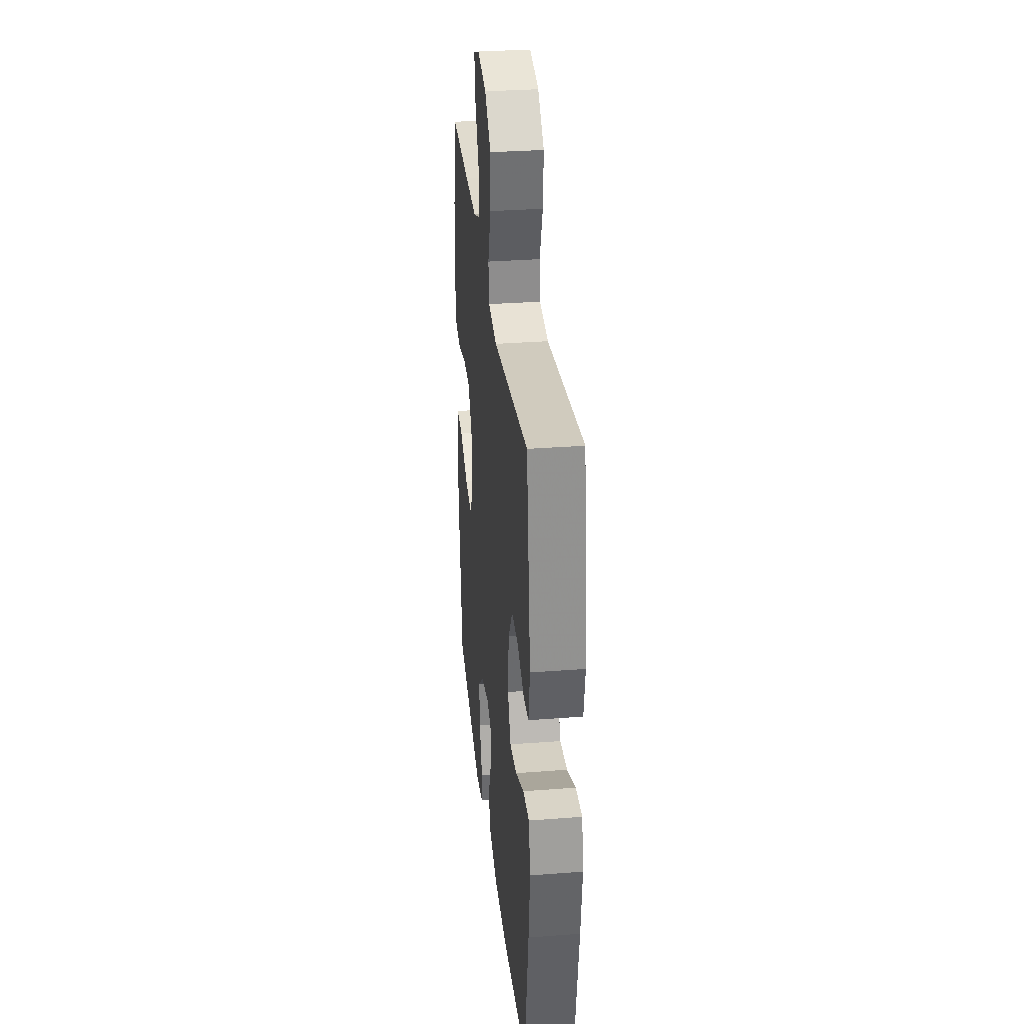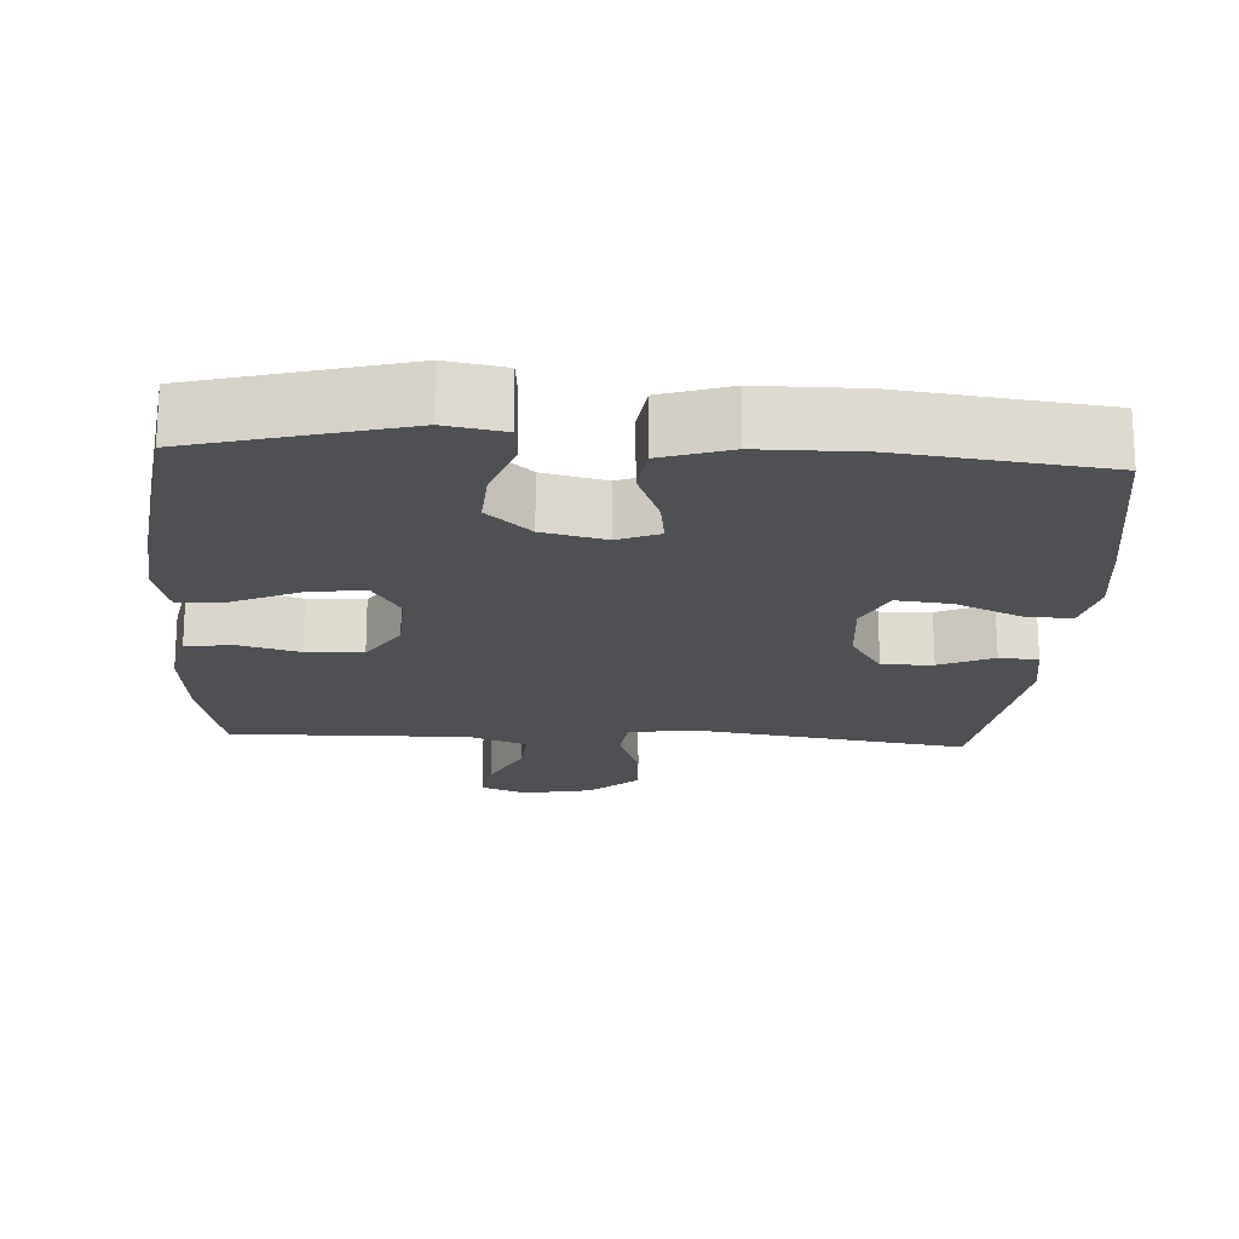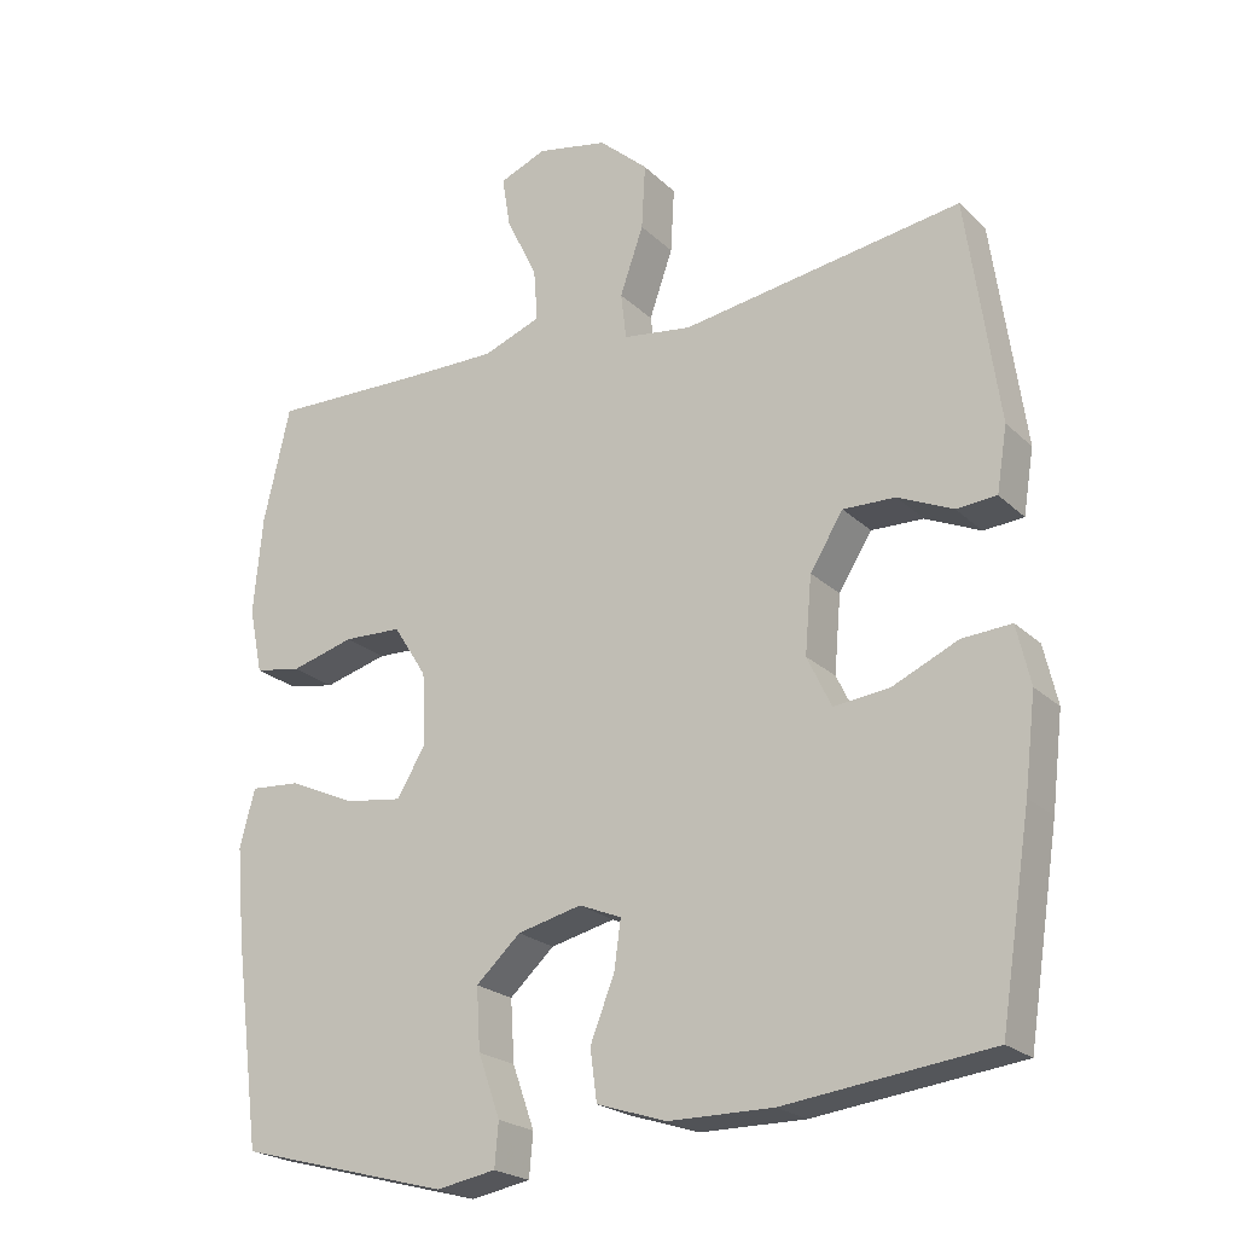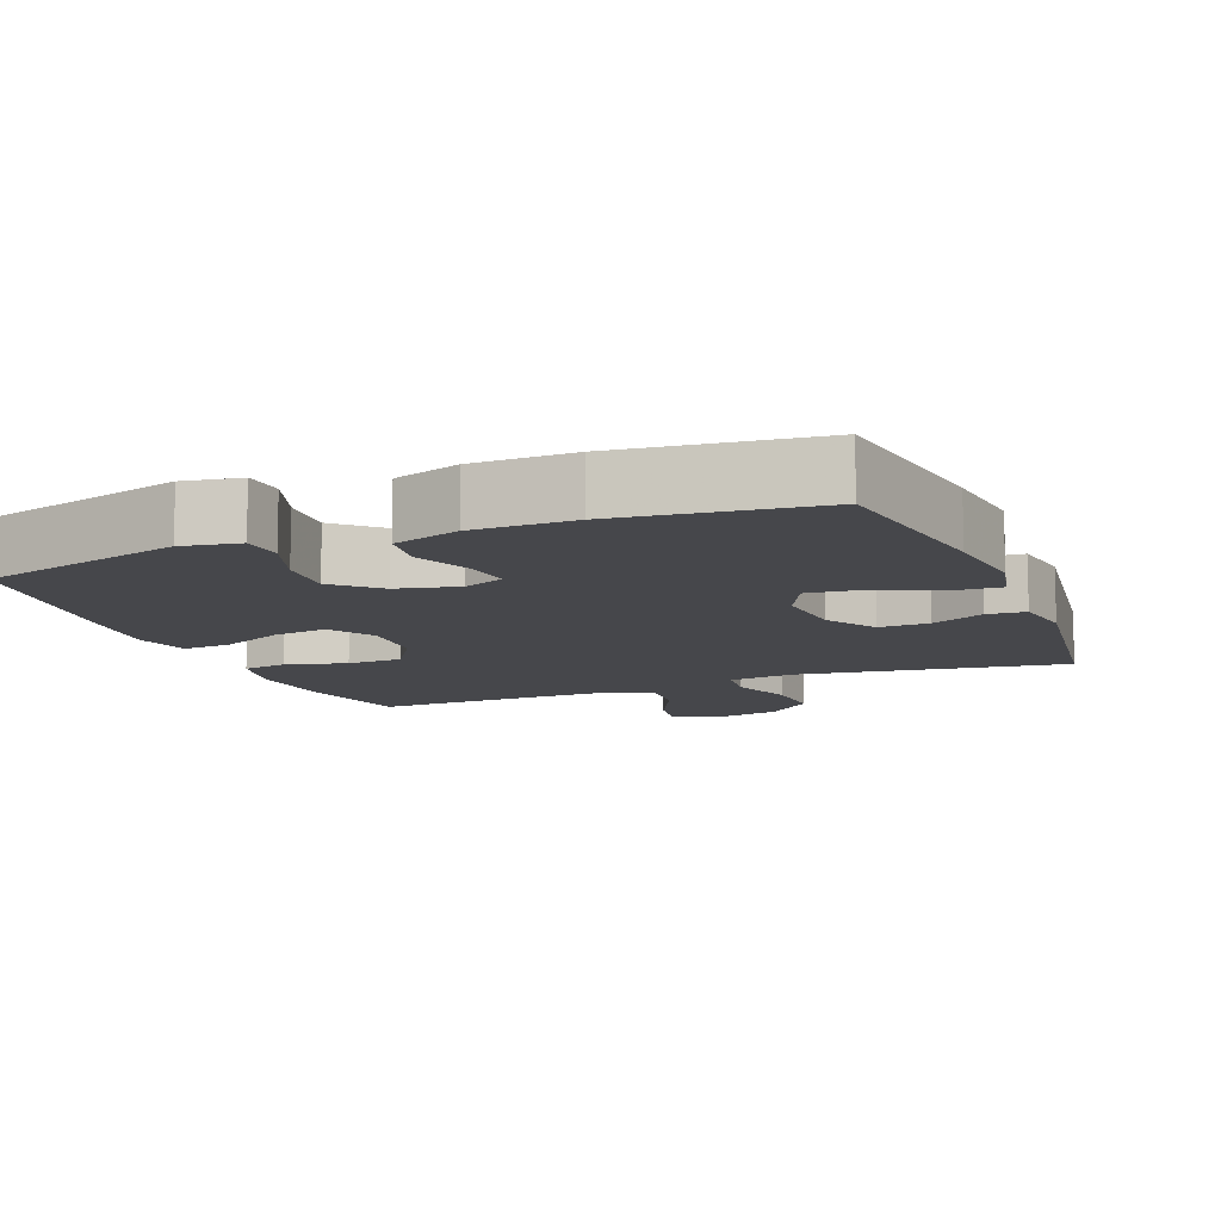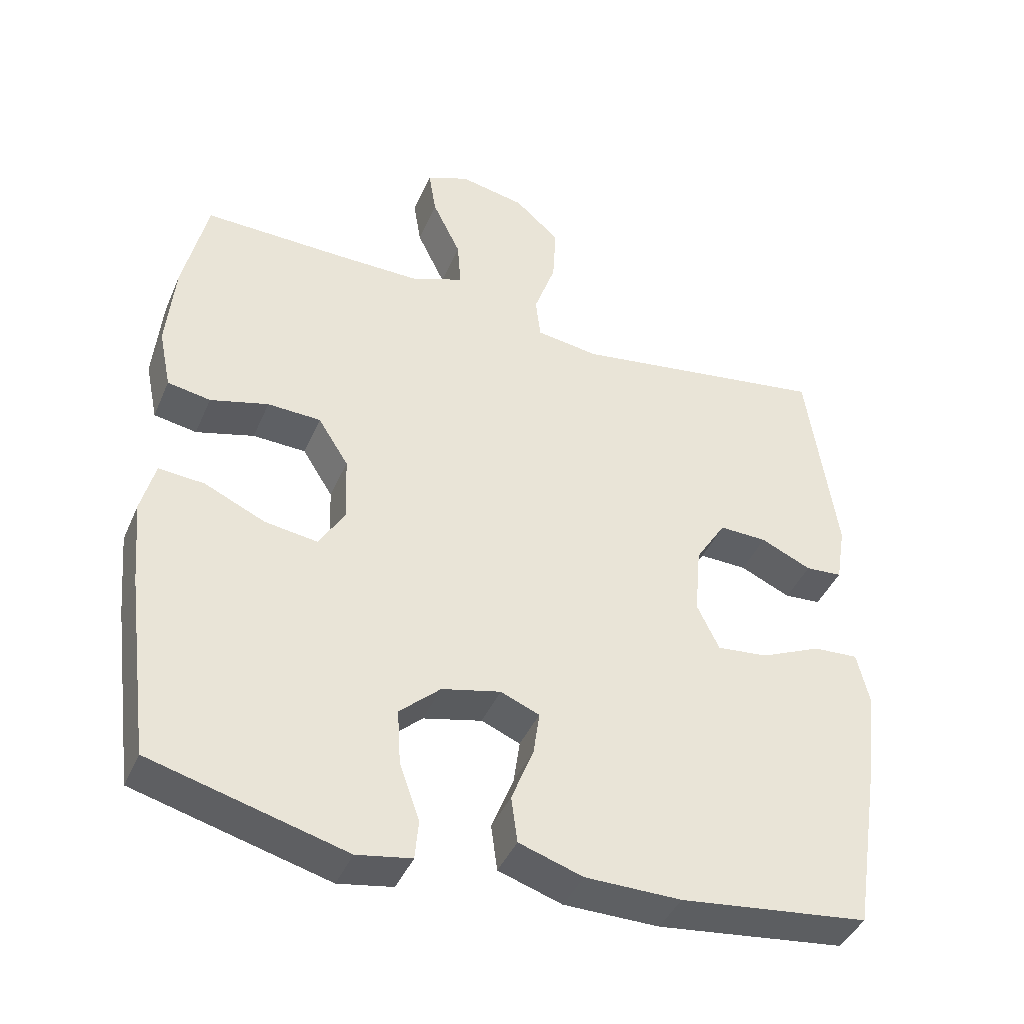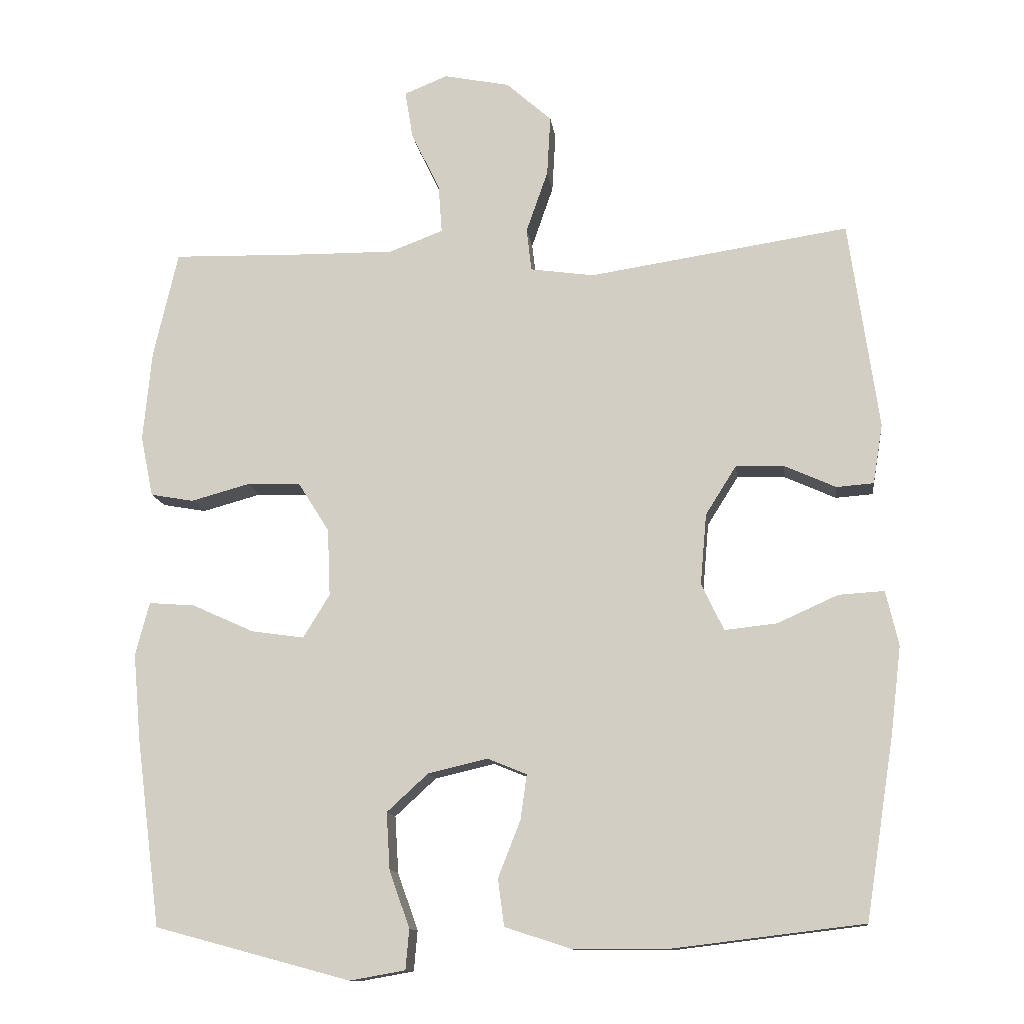
<metadata>
{"format":"obj","ext":"obj","renderer":"f3d","projection":"perspective","resolution":1024,"background":"white","views":[{"elev":32.3,"azim":-96.1,"up":"+Z"},{"elev":-19.2,"azim":176.5,"up":"+Y"},{"elev":-22.4,"azim":-147.3,"up":"+Z"},{"elev":-10.8,"azim":-158.3,"up":"+Y"},{"elev":-42.0,"azim":157.9,"up":"+Z"},{"elev":-12.5,"azim":-172.7,"up":"+Z"}]}
</metadata>
<code>
v -0.5 0.07 0.5
v -0.129 0.07 0.444
v -0.038 0.07 0.457
v -0.031 0.07 0.518
v -0.062 0.07 0.607
v -0.067 0.07 0.693
v -0.002 0.07 0.751
v 0.092 0.07 0.77
v 0.154 0.07 0.745
v 0.143 0.07 0.677
v 0.102 0.07 0.592
v 0.097 0.07 0.523
v 0.174 0.07 0.494
v 0.297 0.07 0.495
v 0.5 0.07 0.5
v 0.535 0.07 0.347
v 0.547 0.07 0.218
v 0.529 0.07 0.131
v 0.467 0.07 0.12
v 0.383 0.07 0.143
v 0.306 0.07 0.14
v 0.262 0.07 0.07
v 0.258 0.07 -0.026
v 0.296 0.07 -0.088
v 0.372 0.07 -0.077
v 0.46 0.07 -0.037
v 0.526 0.07 -0.032
v 0.546 0.07 -0.108
v 0.535 0.07 -0.231
v 0.5 0.07 -0.5
v 0.22 0.07 -0.575
v 0.141 0.07 -0.561
v 0.136 0.07 -0.504
v 0.165 0.07 -0.422
v 0.17 0.07 -0.341
v 0.111 0.07 -0.287
v 0.026 0.07 -0.267
v -0.03 0.07 -0.29
v -0.021 0.07 -0.354
v 0.011 0.07 -0.435
v 0.002 0.07 -0.502
v -0.09 0.07 -0.532
v -0.228 0.07 -0.533
v -0.5 0.07 -0.5
v -0.541 0.07 -0.24
v -0.556 0.07 -0.117
v -0.538 0.07 -0.039
v -0.473 0.07 -0.043
v -0.386 0.07 -0.082
v -0.312 0.07 -0.09
v -0.28 0.07 -0.023
v -0.289 0.07 0.078
v -0.333 0.07 0.148
v -0.402 0.07 0.146
v -0.475 0.07 0.113
v -0.528 0.07 0.117
v -0.542 0.07 0.202
v -0.5 0 0.5
v -0.129 0 0.444
v -0.038 0 0.457
v -0.031 0 0.518
v -0.062 0 0.607
v -0.067 0 0.693
v -0.002 0 0.751
v 0.092 0 0.77
v 0.154 0 0.745
v 0.143 0 0.677
v 0.102 0 0.592
v 0.097 0 0.523
v 0.174 0 0.494
v 0.297 0 0.495
v 0.5 0 0.5
v 0.535 0 0.347
v 0.547 0 0.218
v 0.529 0 0.131
v 0.467 0 0.12
v 0.383 0 0.143
v 0.306 0 0.14
v 0.262 0 0.07
v 0.258 0 -0.026
v 0.296 0 -0.088
v 0.372 0 -0.077
v 0.46 0 -0.037
v 0.526 0 -0.032
v 0.546 0 -0.108
v 0.535 0 -0.231
v 0.5 0 -0.5
v 0.22 0 -0.575
v 0.141 0 -0.561
v 0.136 0 -0.504
v 0.165 0 -0.422
v 0.17 0 -0.341
v 0.111 0 -0.287
v 0.026 0 -0.267
v -0.03 0 -0.29
v -0.021 0 -0.354
v 0.011 0 -0.435
v 0.002 0 -0.502
v -0.09 0 -0.532
v -0.228 0 -0.533
v -0.5 0 -0.5
v -0.541 0 -0.24
v -0.556 0 -0.117
v -0.538 0 -0.039
v -0.473 0 -0.043
v -0.386 0 -0.082
v -0.312 0 -0.09
v -0.28 0 -0.023
v -0.289 0 0.078
v -0.333 0 0.148
v -0.402 0 0.146
v -0.475 0 0.113
v -0.528 0 0.117
v -0.542 0 0.202
f 54 55 56 57
f 53 54 57 1
f 52 53 1 2
f 51 52 2 3
f 50 51 3
f 46 47 48 49
f 46 49 50
f 45 46 50
f 44 45 50
f 43 44 50 3
f 39 40 41 42
f 38 39 42 43
f 31 32 33 34
f 31 34 35
f 30 31 35
f 29 30 35 36
f 25 26 27 28
f 24 25 28 29
f 17 18 19 20
f 17 20 21
f 14 15 16 17
f 13 14 17 21
f 12 13 21 22
f 8 9 10 11
f 8 11 12
f 7 8 12
f 4 5 6 7
f 3 4 7 12
f 38 43 3 12
f 24 29 36 37
f 23 24 37 38
f 12 22 23 38
f 114 113 112 111
f 58 114 111 110
f 59 58 110 109
f 60 59 109 108
f 60 108 107
f 106 105 104 103
f 107 106 103
f 107 103 102
f 107 102 101
f 60 107 101 100
f 99 98 97 96
f 100 99 96 95
f 91 90 89 88
f 92 91 88
f 92 88 87
f 93 92 87 86
f 85 84 83 82
f 86 85 82 81
f 77 76 75 74
f 78 77 74
f 74 73 72 71
f 78 74 71 70
f 79 78 70 69
f 68 67 66 65
f 69 68 65
f 69 65 64
f 64 63 62 61
f 69 64 61 60
f 69 60 100 95
f 94 93 86 81
f 95 94 81 80
f 95 80 79 69
f 1 58 59 2
f 2 59 60 3
f 3 60 61 4
f 4 61 62 5
f 5 62 63 6
f 6 63 64 7
f 7 64 65 8
f 8 65 66 9
f 9 66 67 10
f 10 67 68 11
f 11 68 69 12
f 12 69 70 13
f 13 70 71 14
f 14 71 72 15
f 15 72 73 16
f 16 73 74 17
f 17 74 75 18
f 18 75 76 19
f 19 76 77 20
f 20 77 78 21
f 21 78 79 22
f 22 79 80 23
f 23 80 81 24
f 24 81 82 25
f 25 82 83 26
f 26 83 84 27
f 27 84 85 28
f 28 85 86 29
f 29 86 87 30
f 30 87 88 31
f 31 88 89 32
f 32 89 90 33
f 33 90 91 34
f 34 91 92 35
f 35 92 93 36
f 36 93 94 37
f 37 94 95 38
f 38 95 96 39
f 39 96 97 40
f 40 97 98 41
f 41 98 99 42
f 42 99 100 43
f 43 100 101 44
f 44 101 102 45
f 45 102 103 46
f 46 103 104 47
f 47 104 105 48
f 48 105 106 49
f 49 106 107 50
f 50 107 108 51
f 51 108 109 52
f 52 109 110 53
f 53 110 111 54
f 54 111 112 55
f 55 112 113 56
f 56 113 114 57
f 57 114 58 1

</code>
